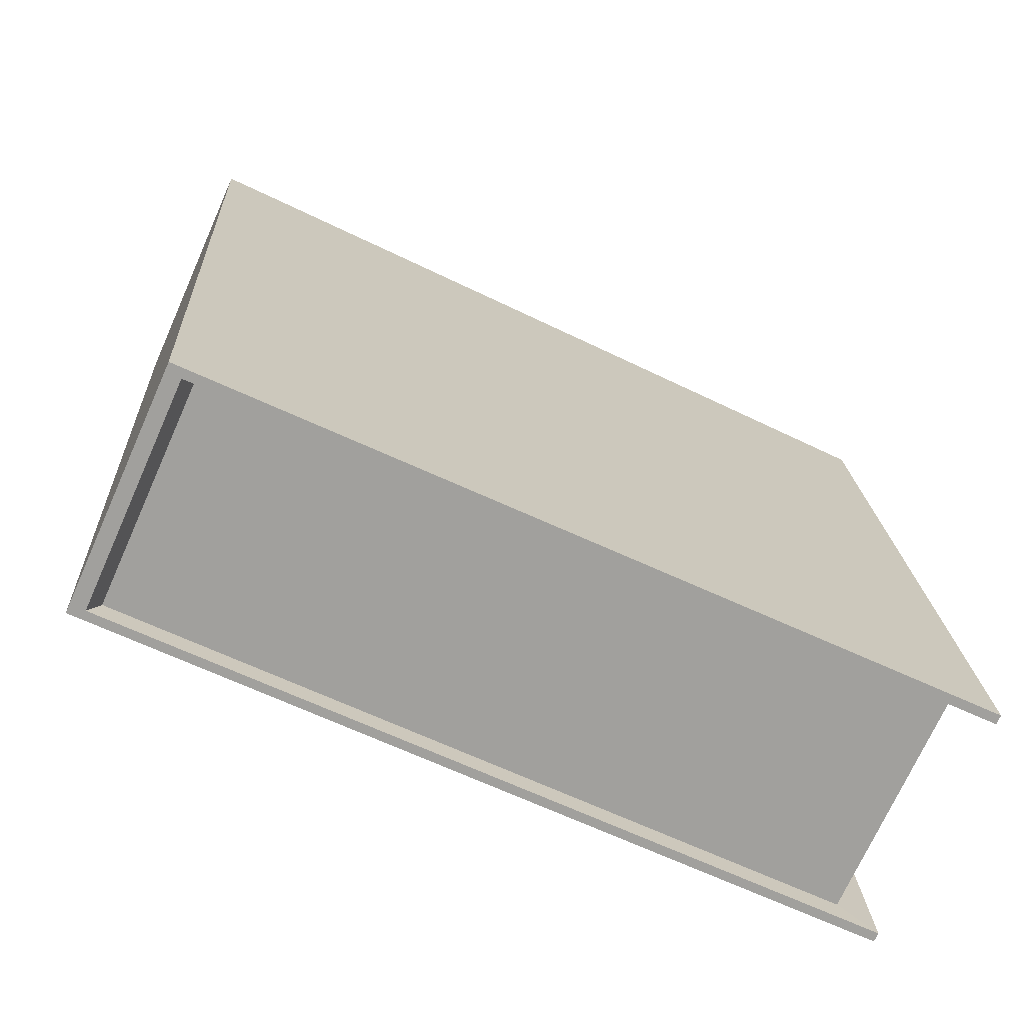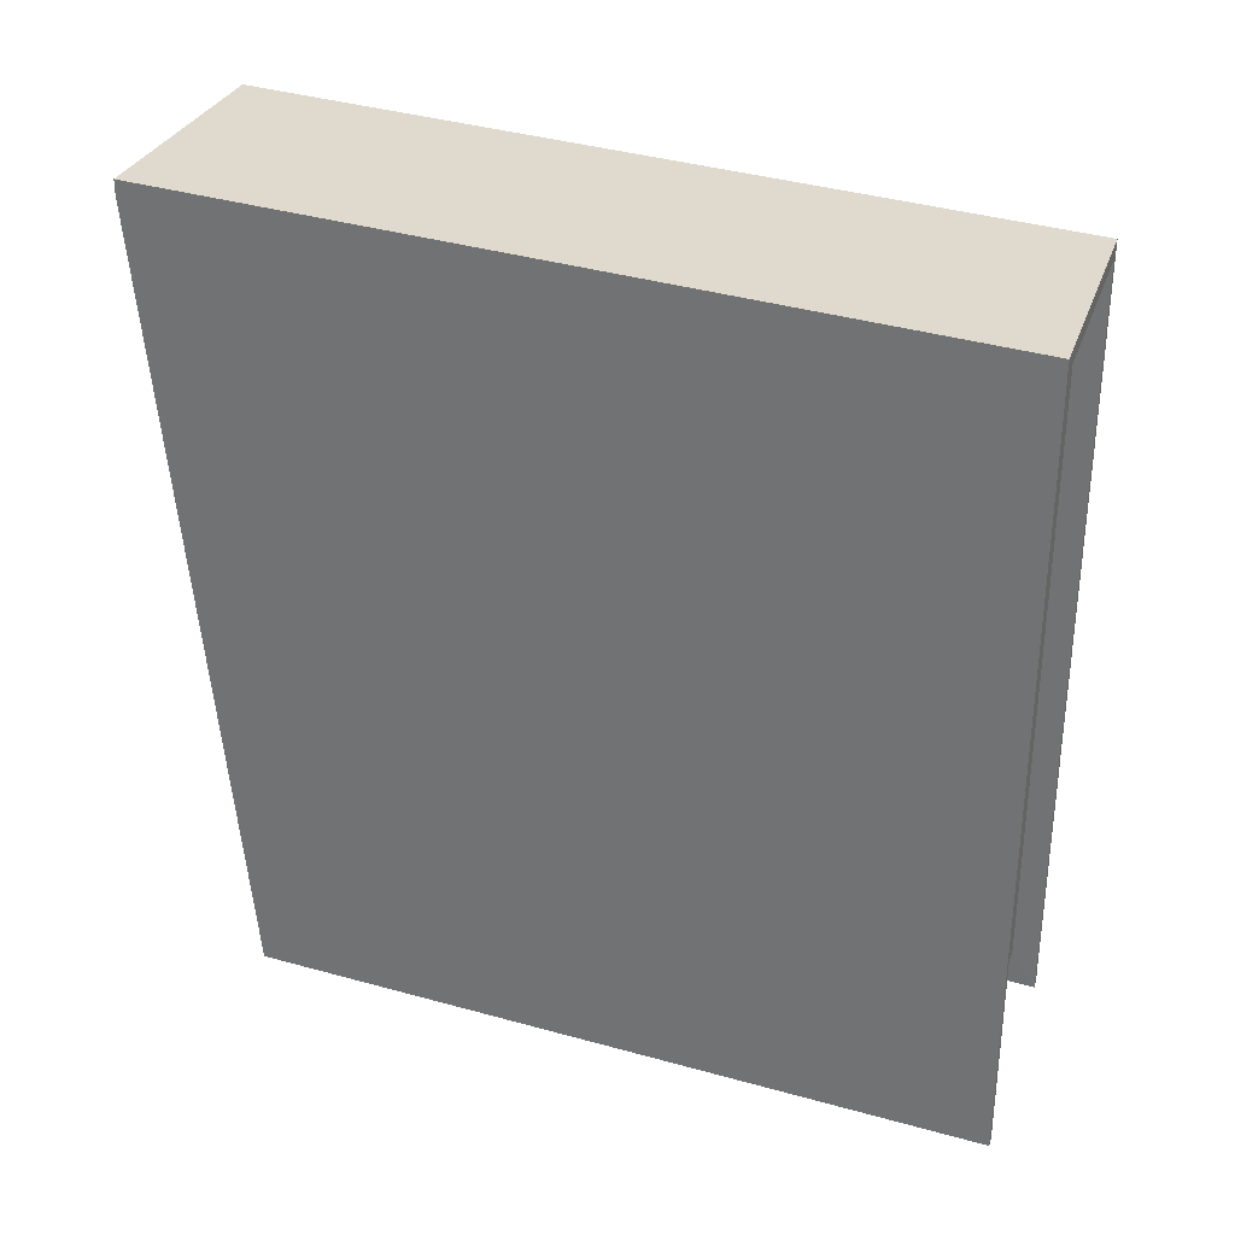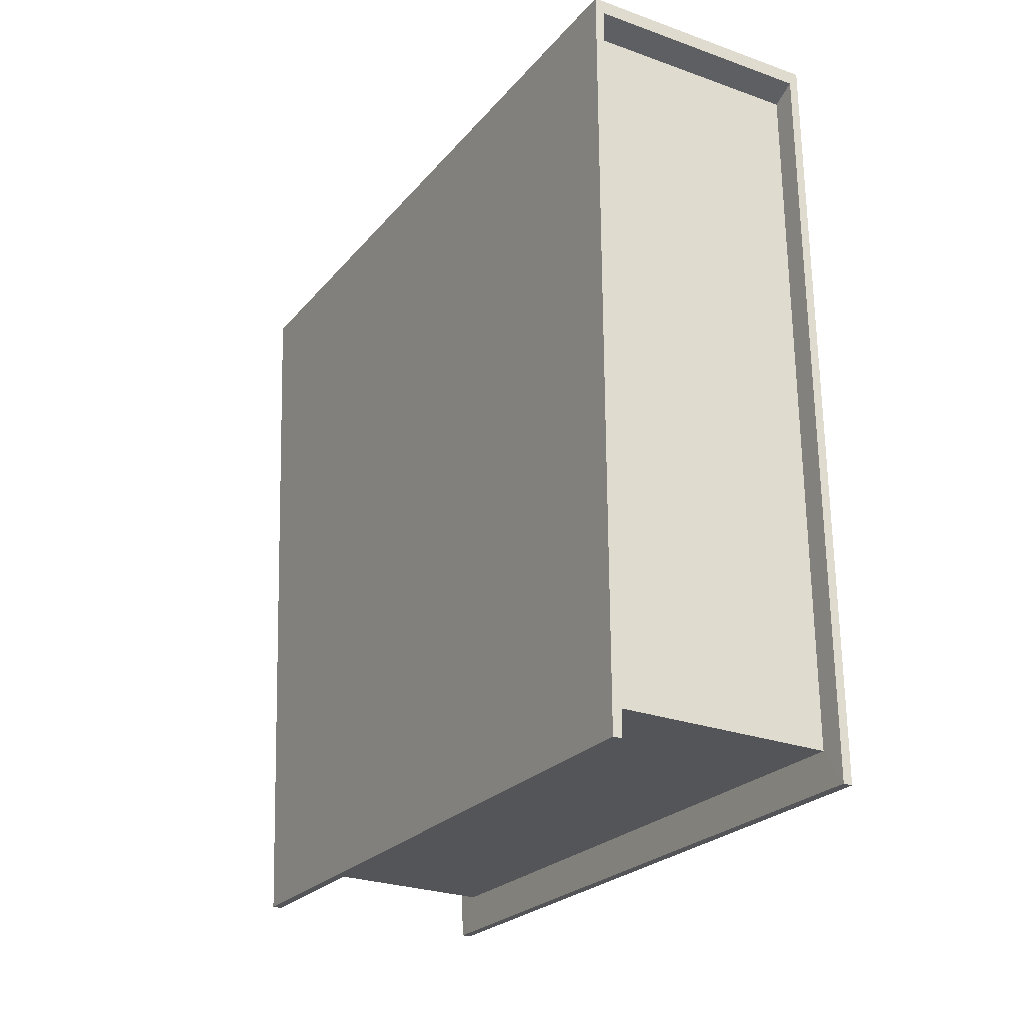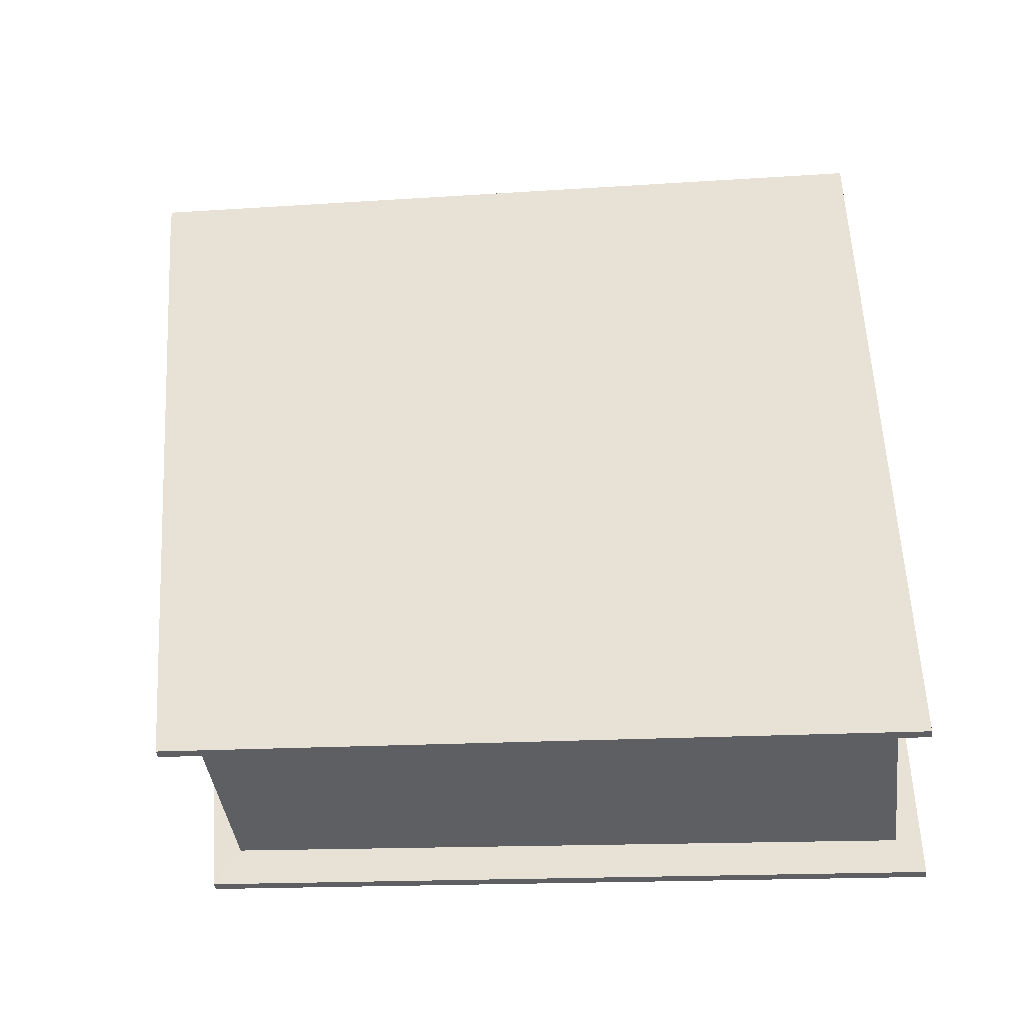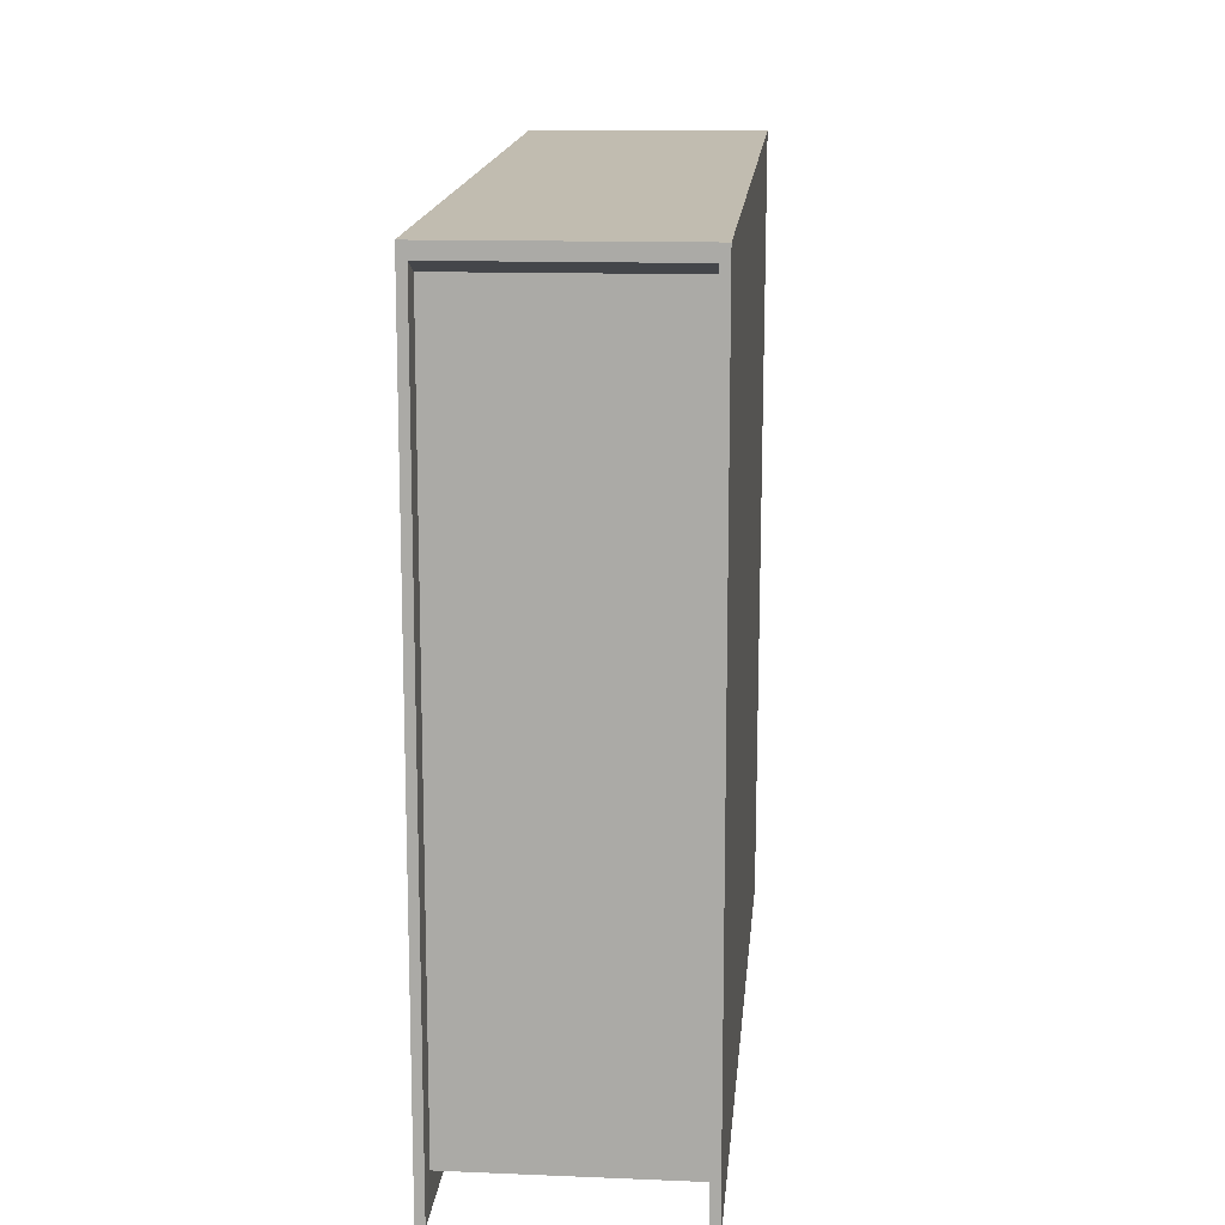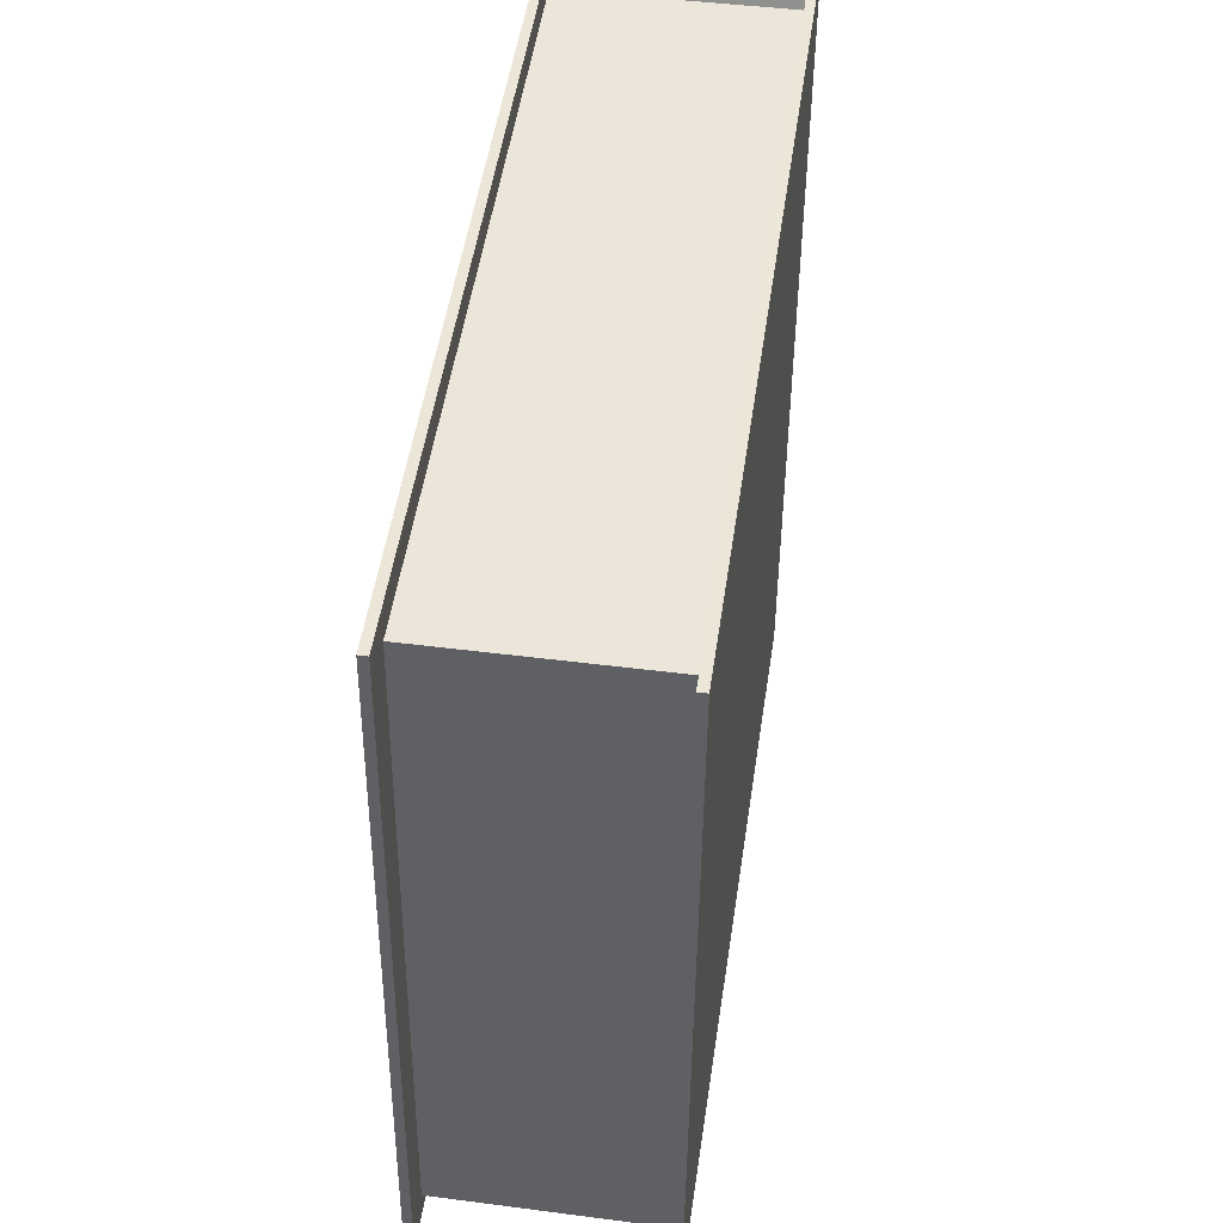
<metadata>
{"format":"obj","ext":"obj","renderer":"f3d","projection":"perspective","resolution":1024,"background":"white","views":[{"elev":-71.7,"azim":65.9,"up":"+Y"},{"elev":31.0,"azim":-72.0,"up":"+Z"},{"elev":-27.2,"azim":-28.9,"up":"+Z"},{"elev":-41.8,"azim":-82.8,"up":"+Z"},{"elev":13.2,"azim":5.3,"up":"+Z"},{"elev":46.0,"azim":-171.6,"up":"+Y"}]}
</metadata>
<code>
g default
v -0.1602 1.489 0.4372
v 0.1602 1.489 0.4372
v -0.1602 2.52 0.5
v 0.1602 2.52 0.5
v -0.1602 2.426 -0.5338
v 0.1602 2.426 -0.5338
v -0.1602 1.489 -0.5878
v 0.1602 1.489 -0.5878
v 0.1482 1.489 0.4372
v 0.1482 1.489 -0.5878
v 0.1482 2.426 -0.5338
v 0.1482 2.52 0.5
v -0.1484 1.489 0.4372
v -0.1484 1.489 -0.5878
v -0.1484 2.426 -0.5338
v -0.1484 2.52 0.5
v -0.1602 2.52 0.4804
v -0.1484 2.52 0.4804
v 0.1482 2.52 0.4804
v 0.1602 2.52 0.4804
v 0.1602 1.489 0.4175
v 0.1482 1.489 0.4175
v -0.1484 1.489 0.4175
v -0.1602 1.489 0.4175
v 0.148 1.522 0.404
v -0.1482 1.522 0.404
v -0.1482 1.522 -0.5377
v 0.148 1.522 -0.5377
v -0.1482 2.393 -0.4837
v 0.148 2.393 -0.4837
v -0.1482 2.488 0.4668
v 0.148 2.488 0.4668
g Book1
f 12 9 2 4
f 11 19 20 6
f 10 11 6 8
f 21 22 10 8
f 20 21 8 6
f 7 24 17 5
f 25 26 27 28
f 27 29 30 28
f 29 31 32 30
f 16 13 9 12
f 7 14 23 24
f 5 15 14 7
f 17 18 15 5
f 1 13 16 3
f 3 16 18 17
f 19 18 16 12
f 20 19 12 4
f 2 21 20 4
f 9 22 21 2
f 13 23 22 9
f 24 23 13 1
f 17 24 1 3
f 22 23 26 25
f 23 14 27 26
f 10 22 25 28
f 14 15 29 27
f 11 10 28 30
f 15 18 31 29
f 18 19 32 31
f 19 11 30 32

</code>
